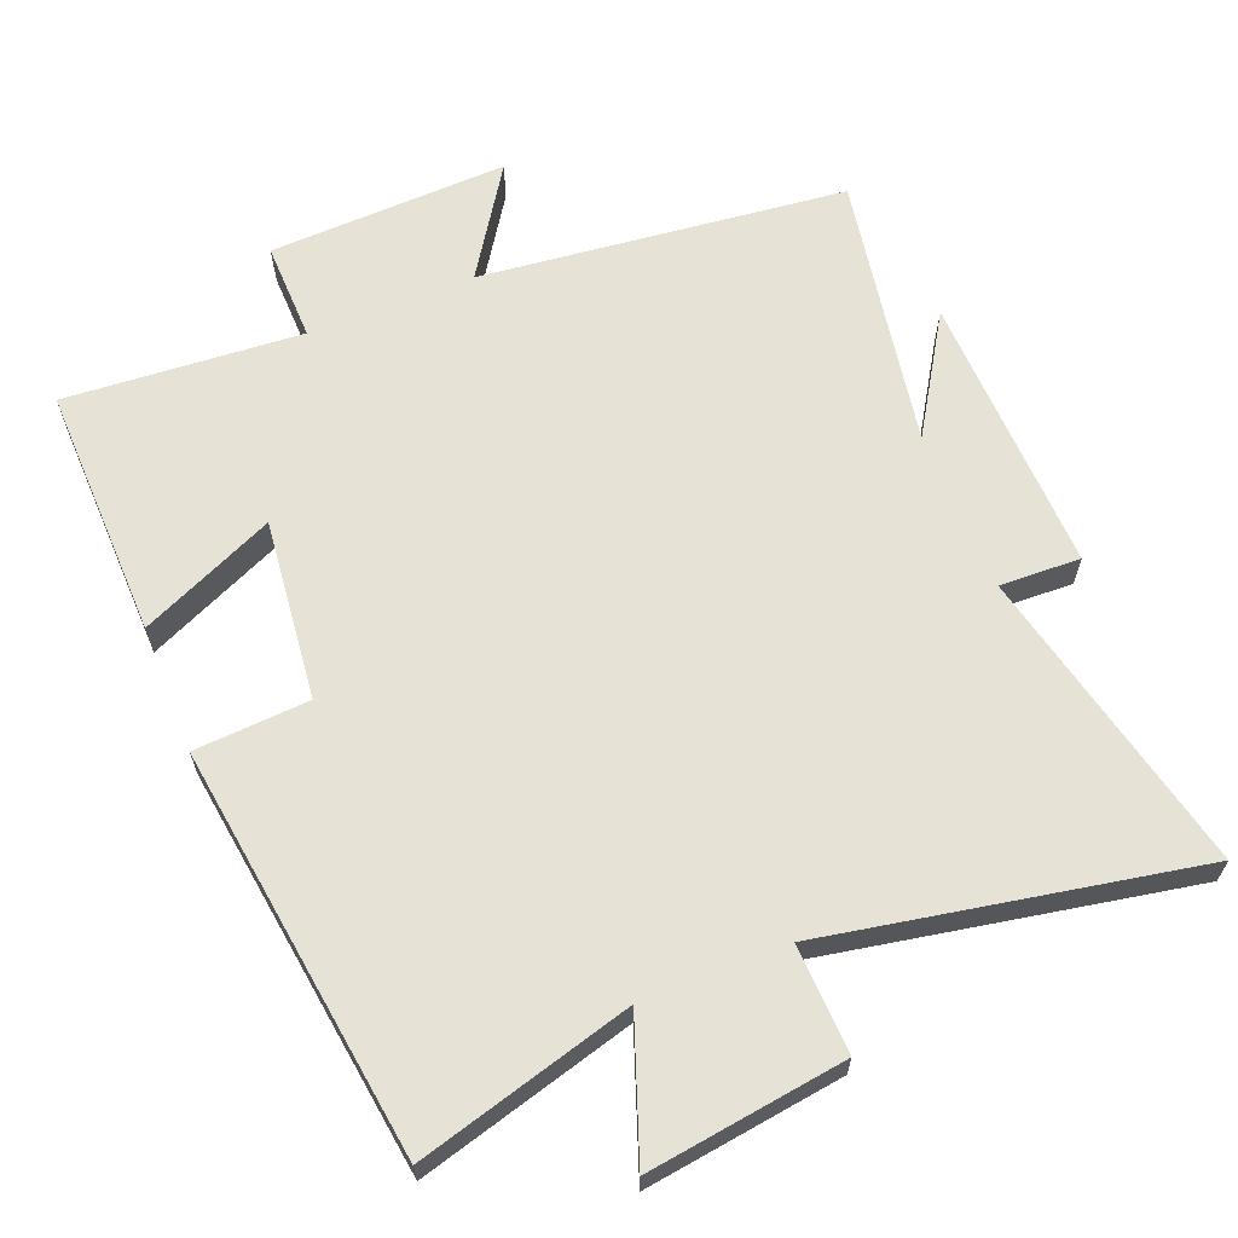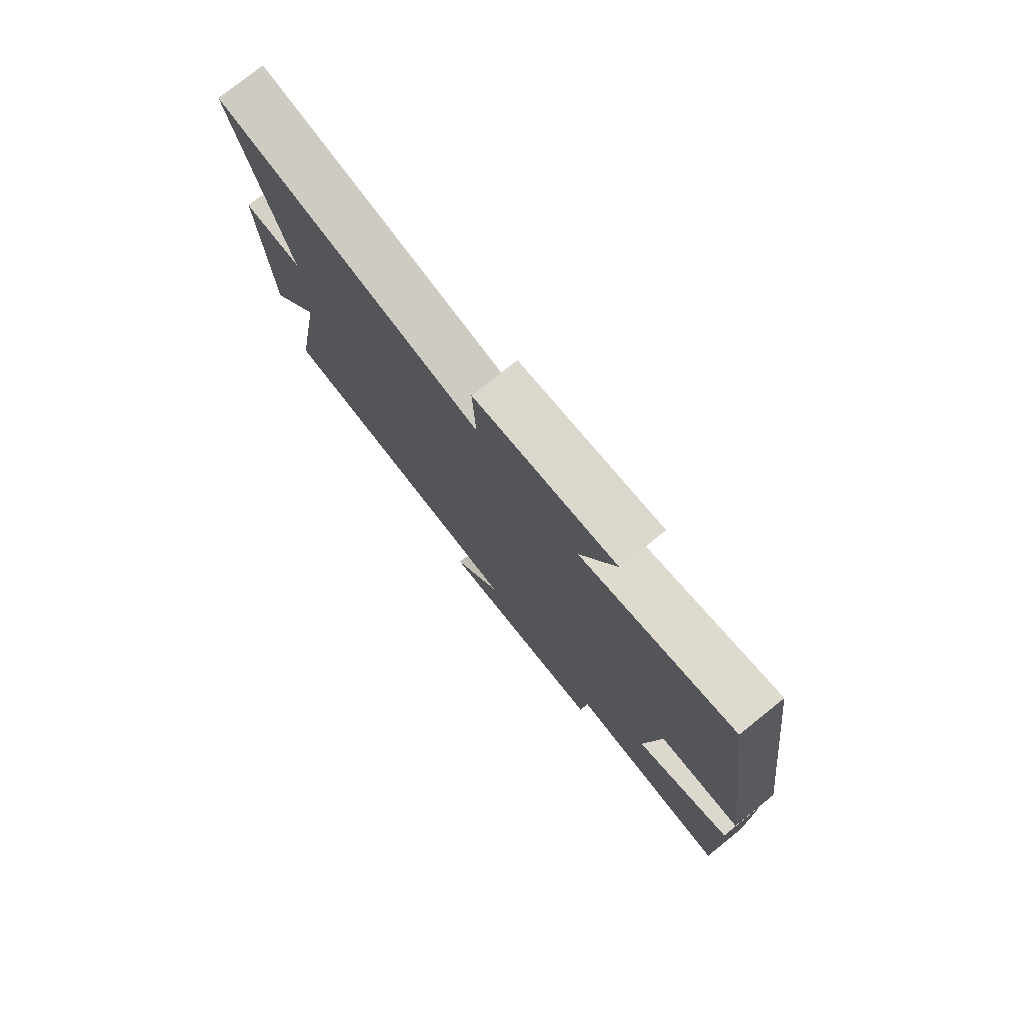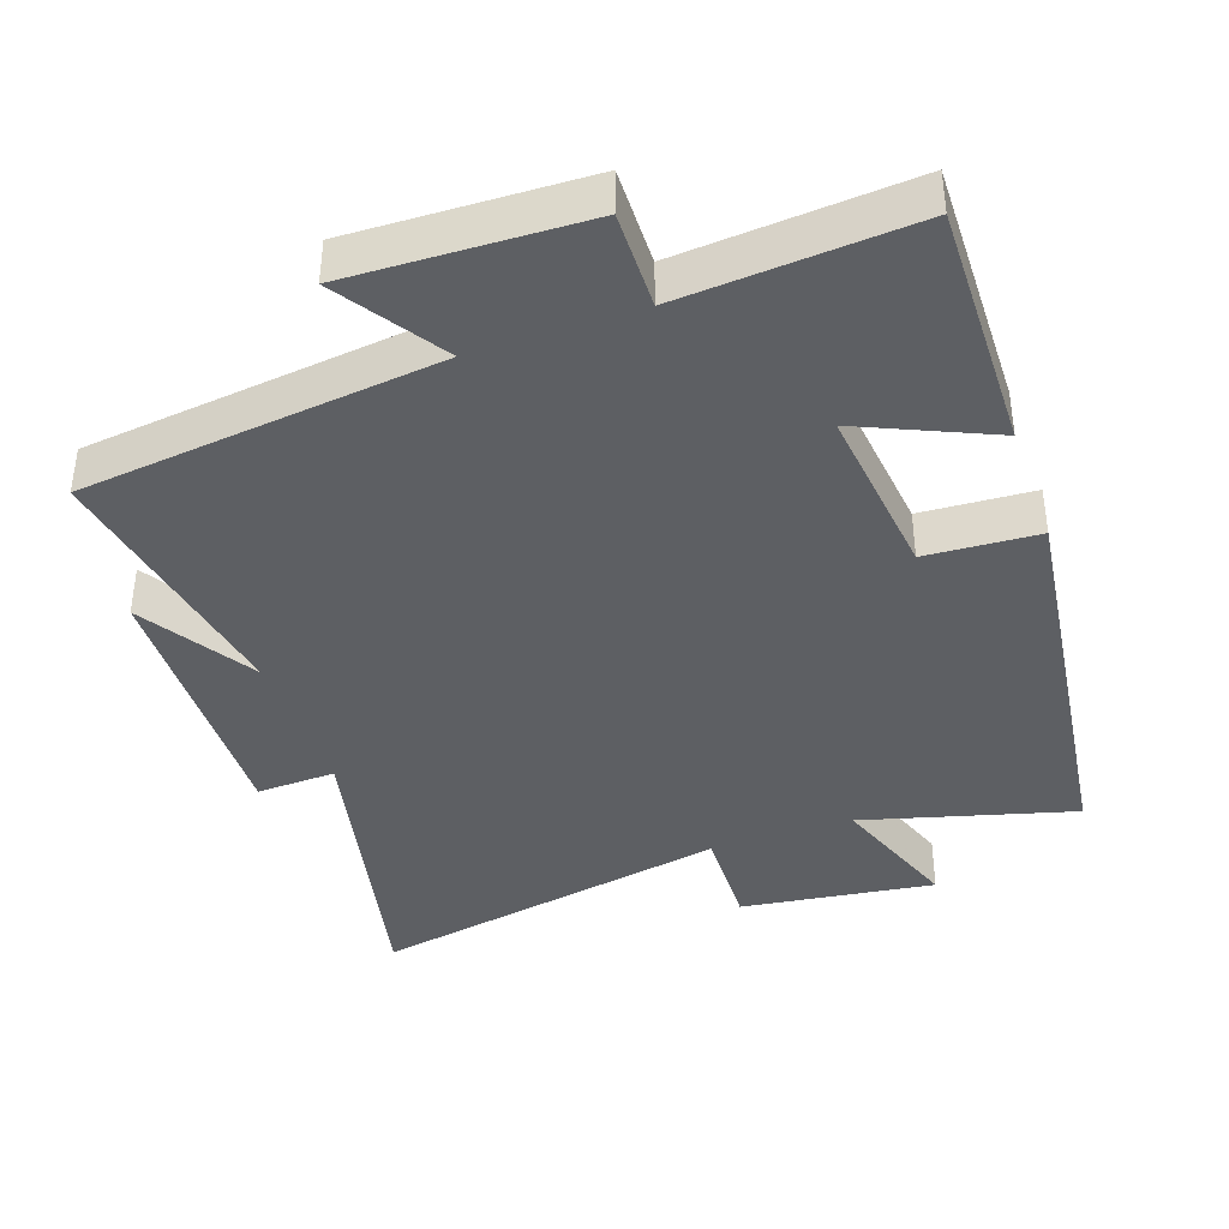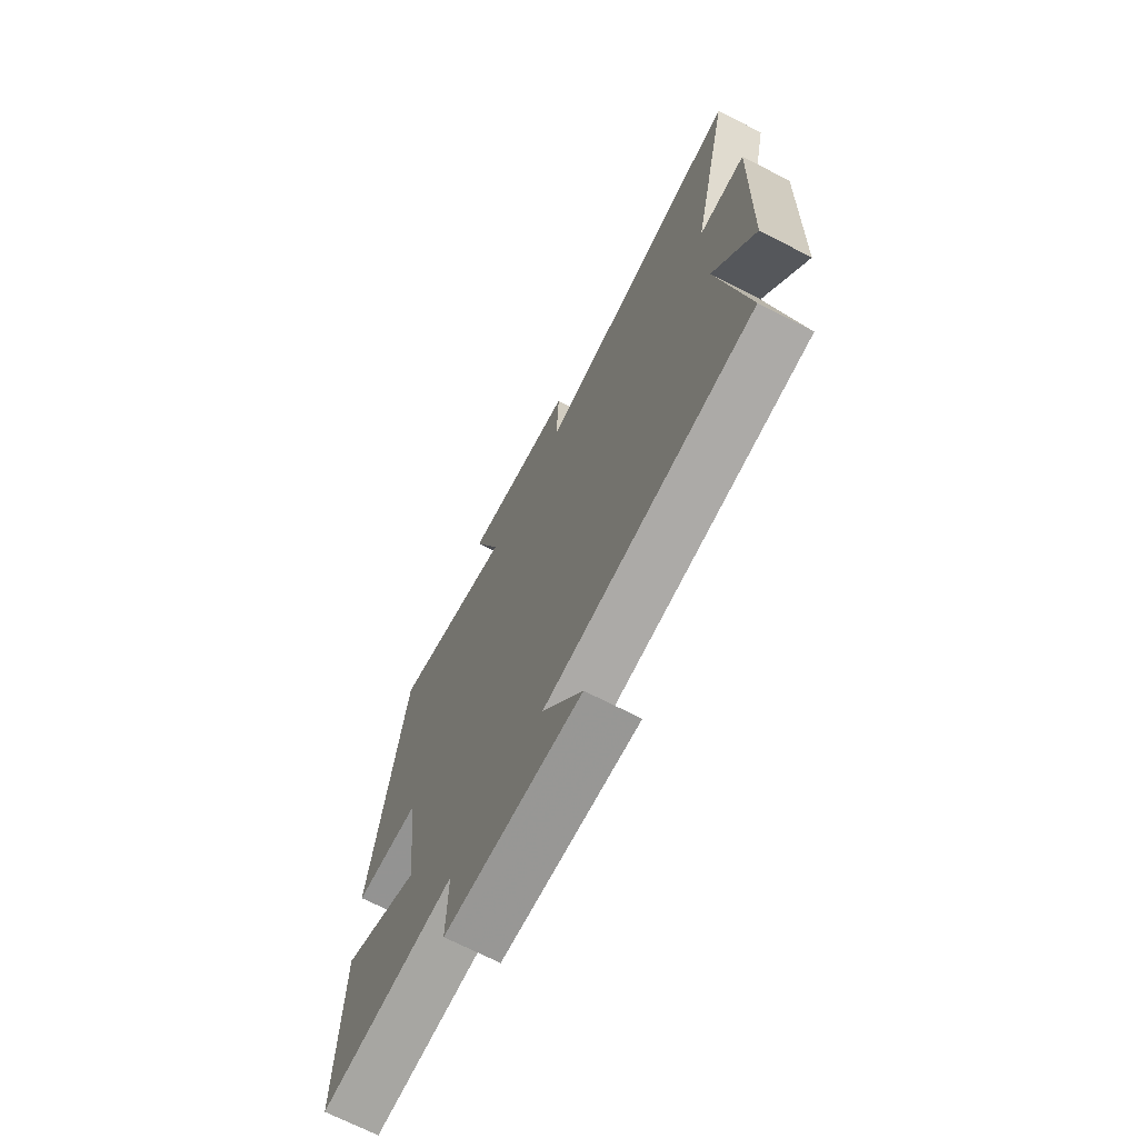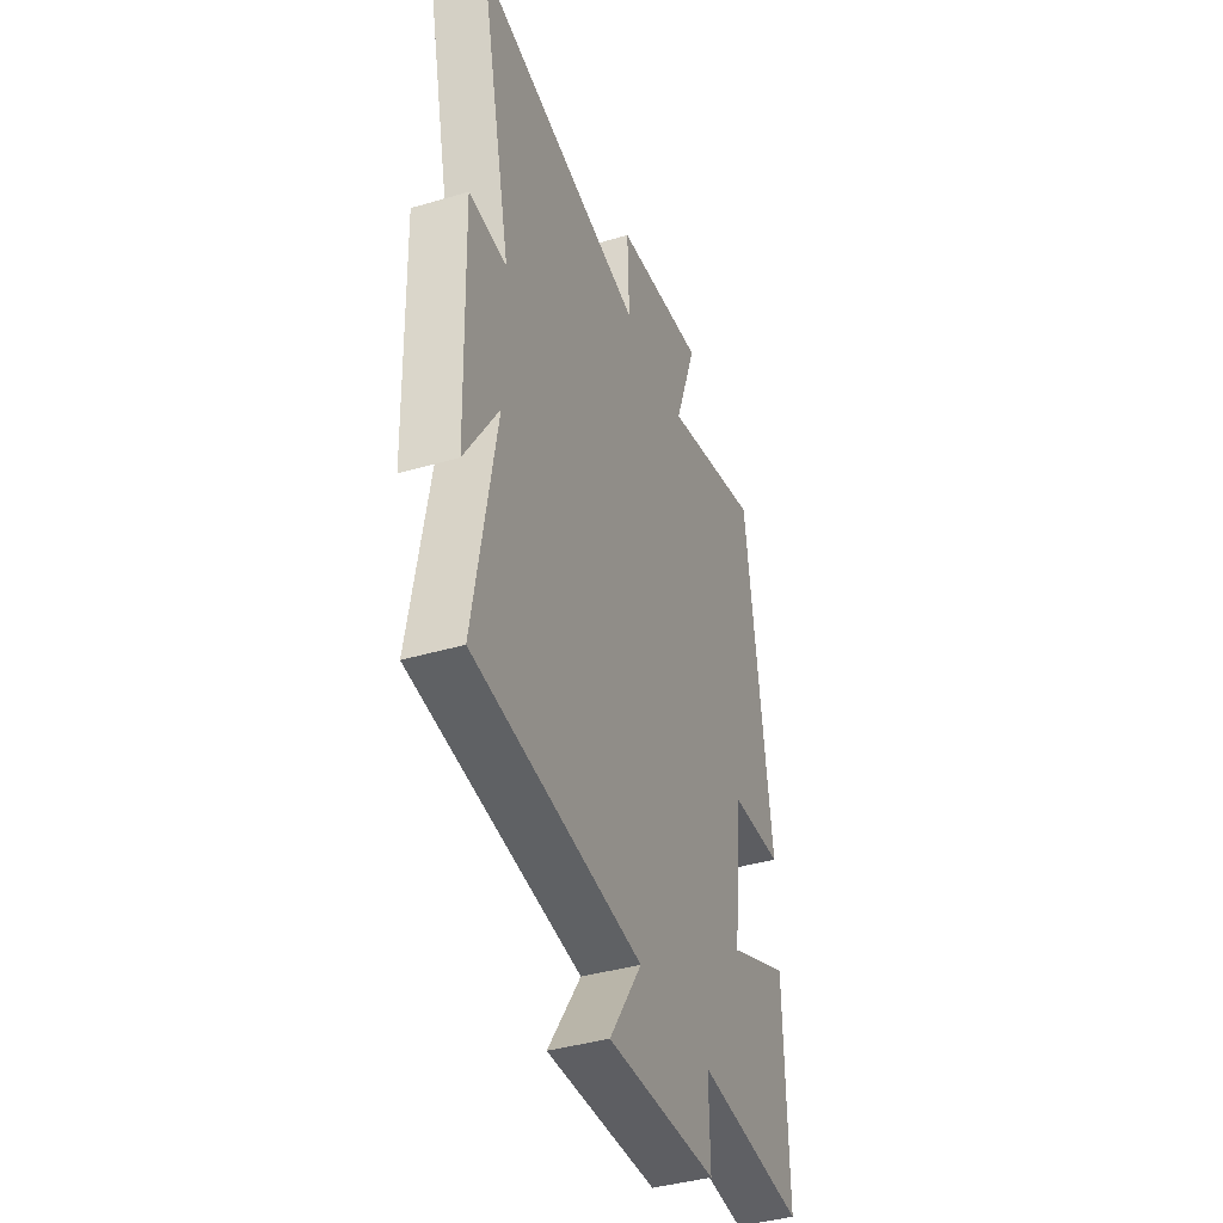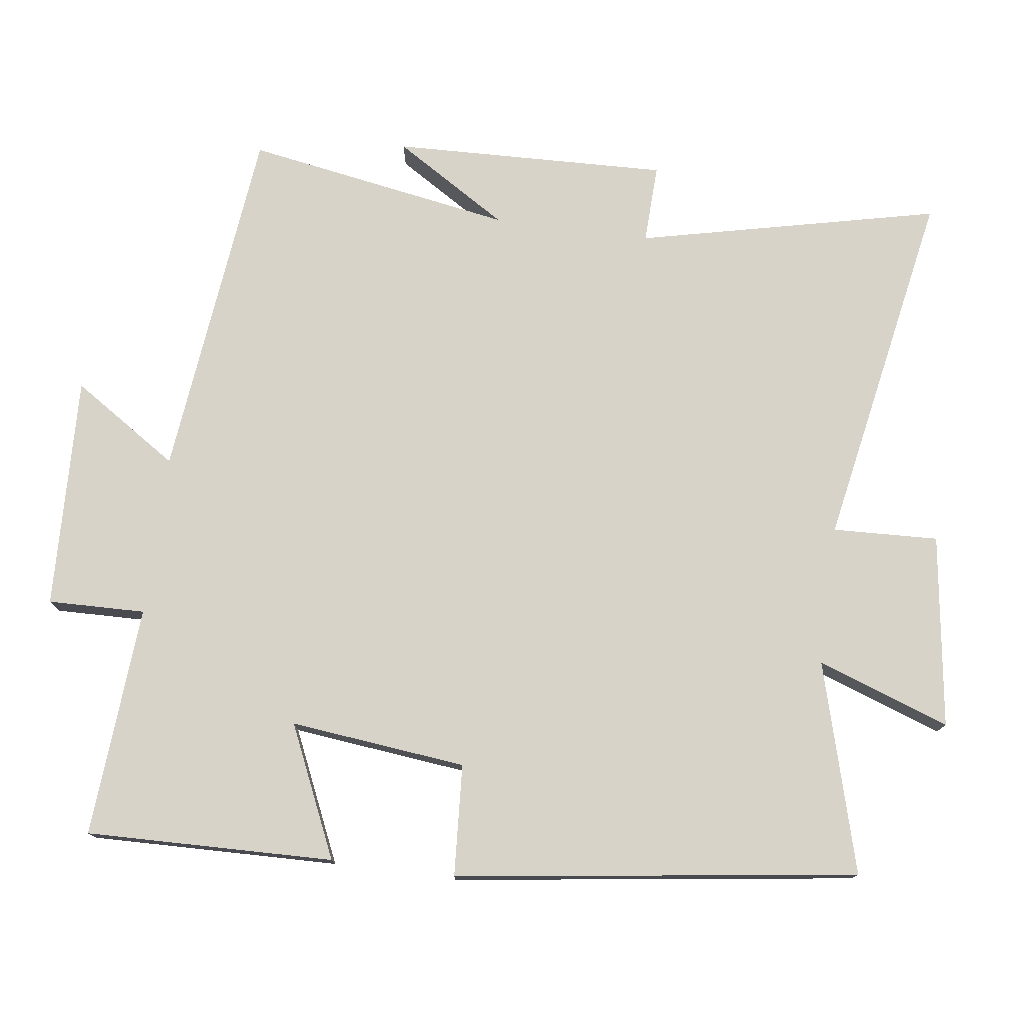
<metadata>
{"format":"obj","ext":"obj","renderer":"f3d","projection":"perspective","resolution":1024,"background":"white","views":[{"elev":63.9,"azim":-21.8,"up":"+Y"},{"elev":77.7,"azim":-128.6,"up":"+Z"},{"elev":-39.8,"azim":-160.6,"up":"+Y"},{"elev":-70.1,"azim":62.8,"up":"+Z"},{"elev":-40.3,"azim":109.9,"up":"+Z"},{"elev":76.5,"azim":-82.5,"up":"+Y"}]}
</metadata>
<code>
v -0.422 0.07 0.583
v -0.122 0.07 0.5
v -0.19 0.07 0.689
v 0.086 0.07 0.651
v 0.08 0.07 0.5
v 0.597 0.07 0.597
v 0.5 0.07 0.167
v 0.613 0.07 0.171
v 0.601 0.07 -0.223
v 0.5 0.07 -0.061
v 0.566 0.07 -0.443
v 0.055 0.07 -0.5
v 0.154 0.07 -0.651
v -0.18 0.07 -0.639
v -0.177 0.07 -0.5
v -0.508 0.07 -0.524
v -0.5 0.07 -0.17
v -0.312 0.07 -0.254
v -0.34 0.07 -0.002
v -0.5 0.07 0.008
v -0.422 0 0.583
v -0.122 0 0.5
v -0.19 0 0.689
v 0.086 0 0.651
v 0.08 0 0.5
v 0.597 0 0.597
v 0.5 0 0.167
v 0.613 0 0.171
v 0.601 0 -0.223
v 0.5 0 -0.061
v 0.566 0 -0.443
v 0.055 0 -0.5
v 0.154 0 -0.651
v -0.18 0 -0.639
v -0.177 0 -0.5
v -0.508 0 -0.524
v -0.5 0 -0.17
v -0.312 0 -0.254
v -0.34 0 -0.002
v -0.5 0 0.008
f 19 20 1 2
f 18 19 2
f 15 16 17 18
f 15 18 2
f 12 13 14 15
f 10 11 12 15
f 10 15 2
f 7 8 9 10
f 7 10 2 3
f 5 6 7
f 5 7 3
f 3 4 5
f 22 21 40 39
f 22 39 38
f 38 37 36 35
f 22 38 35
f 35 34 33 32
f 35 32 31 30
f 22 35 30
f 30 29 28 27
f 23 22 30 27
f 27 26 25
f 23 27 25
f 25 24 23
f 1 21 22 2
f 2 22 23 3
f 3 23 24 4
f 4 24 25 5
f 5 25 26 6
f 6 26 27 7
f 7 27 28 8
f 8 28 29 9
f 9 29 30 10
f 10 30 31 11
f 11 31 32 12
f 12 32 33 13
f 13 33 34 14
f 14 34 35 15
f 15 35 36 16
f 16 36 37 17
f 17 37 38 18
f 18 38 39 19
f 19 39 40 20
f 20 40 21 1

</code>
